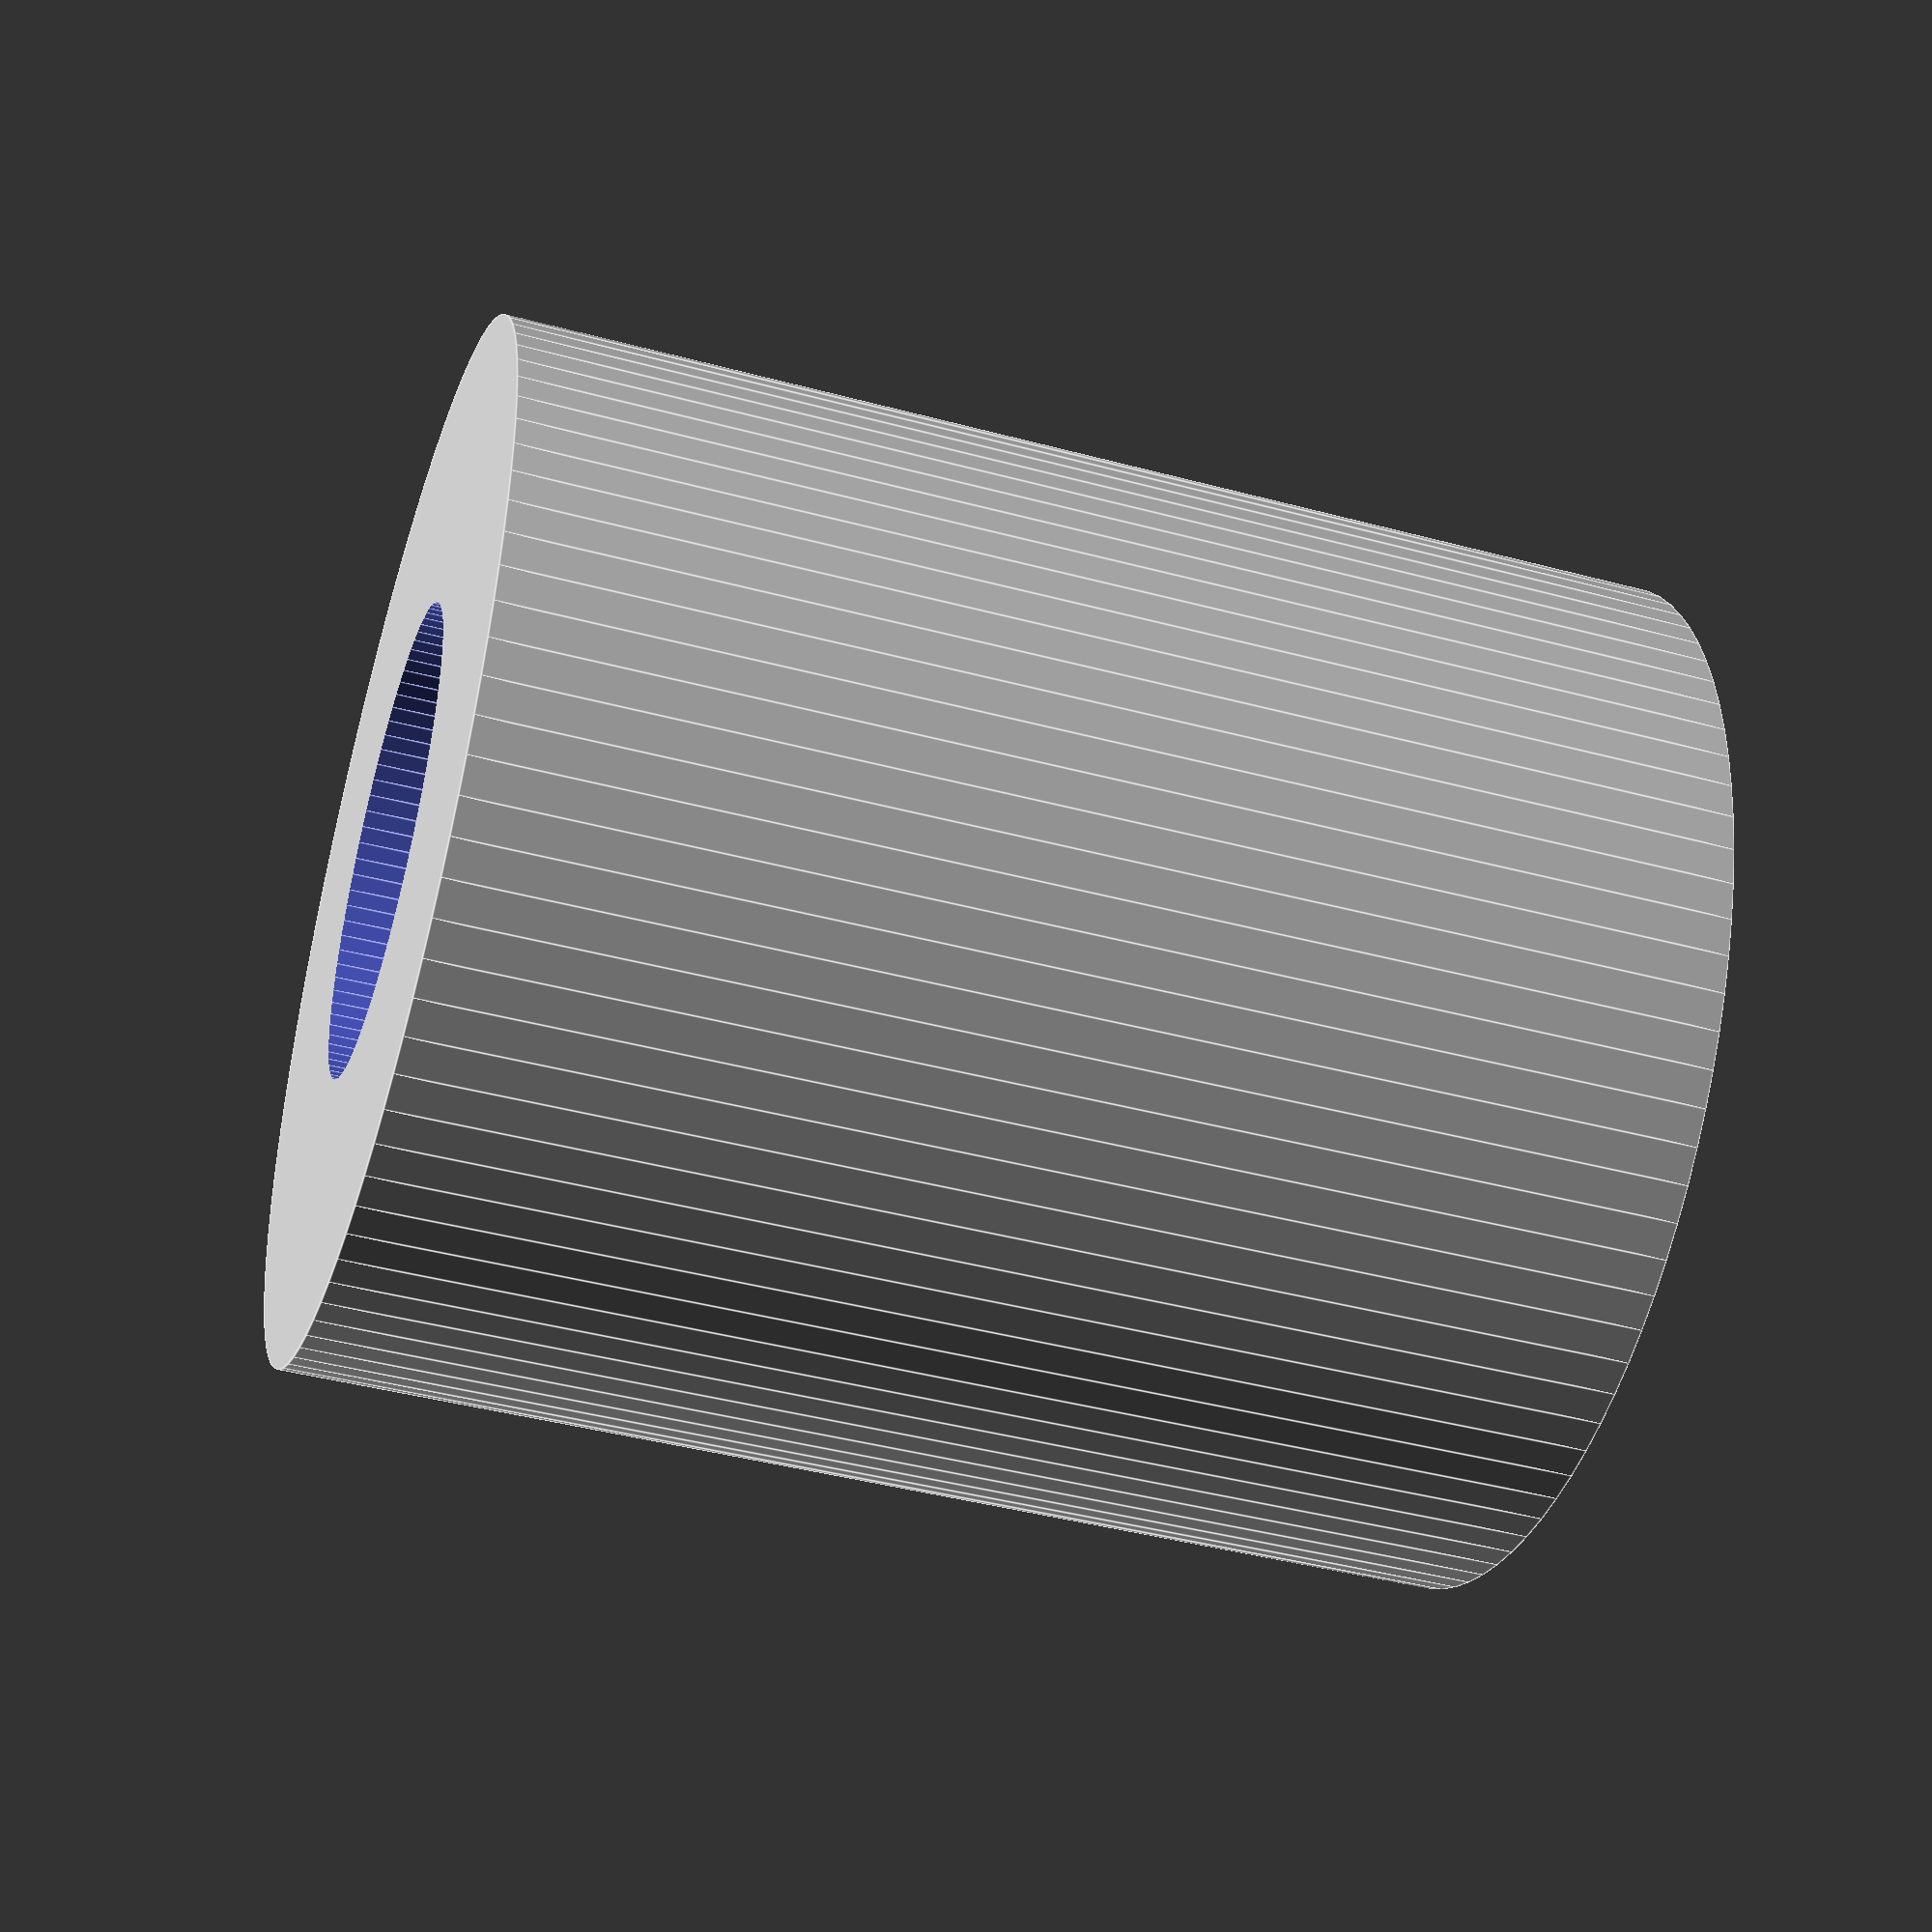
<openscad>
// -*- mode: SCAD ; c-file-style: "ellemtel" ; coding: utf-8 -*-
//
// Buchse für M3, grob, 10 mm
//
// © 2017 Roland Sieker <ospalh@gmail.com>
// Licence: CC-0 4.0

d_i = 4;
r_i = d_i/2;
h = 10;
w = 2.4;
ms = 0.1;  // Muggeseggele

$fn=90;

difference()
{
    cylinder(r=r_i+w, h=h);
    translate([0,0,-ms])
    {
        cylinder(r=r_i, h=h+2*ms);
    }
}

</openscad>
<views>
elev=222.6 azim=57.7 roll=287.7 proj=p view=edges
</views>
